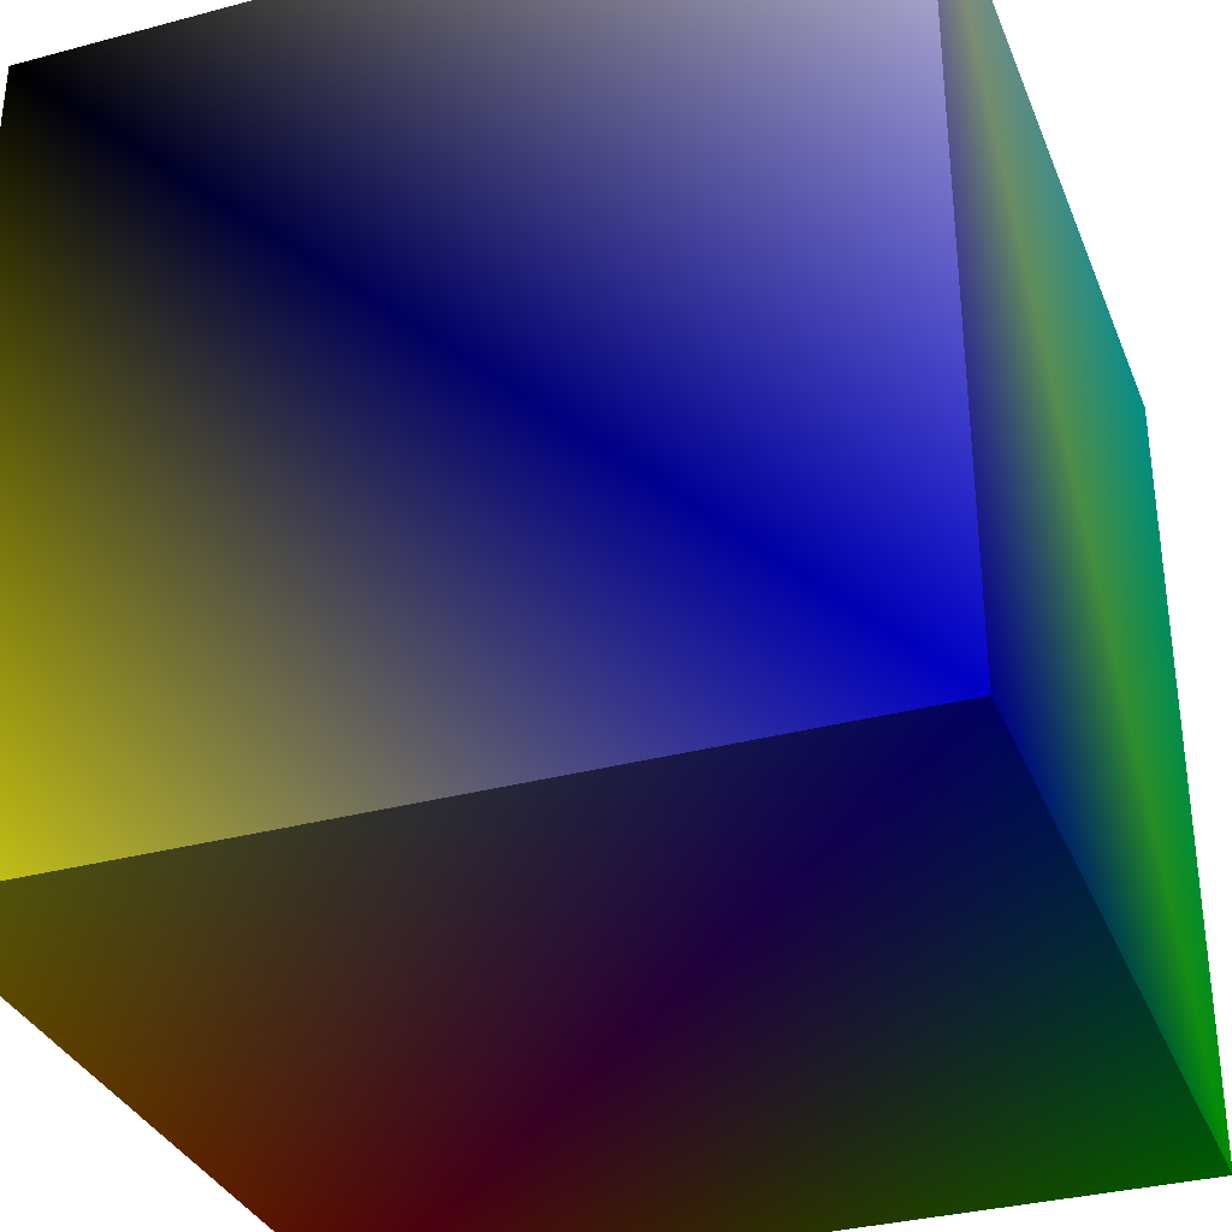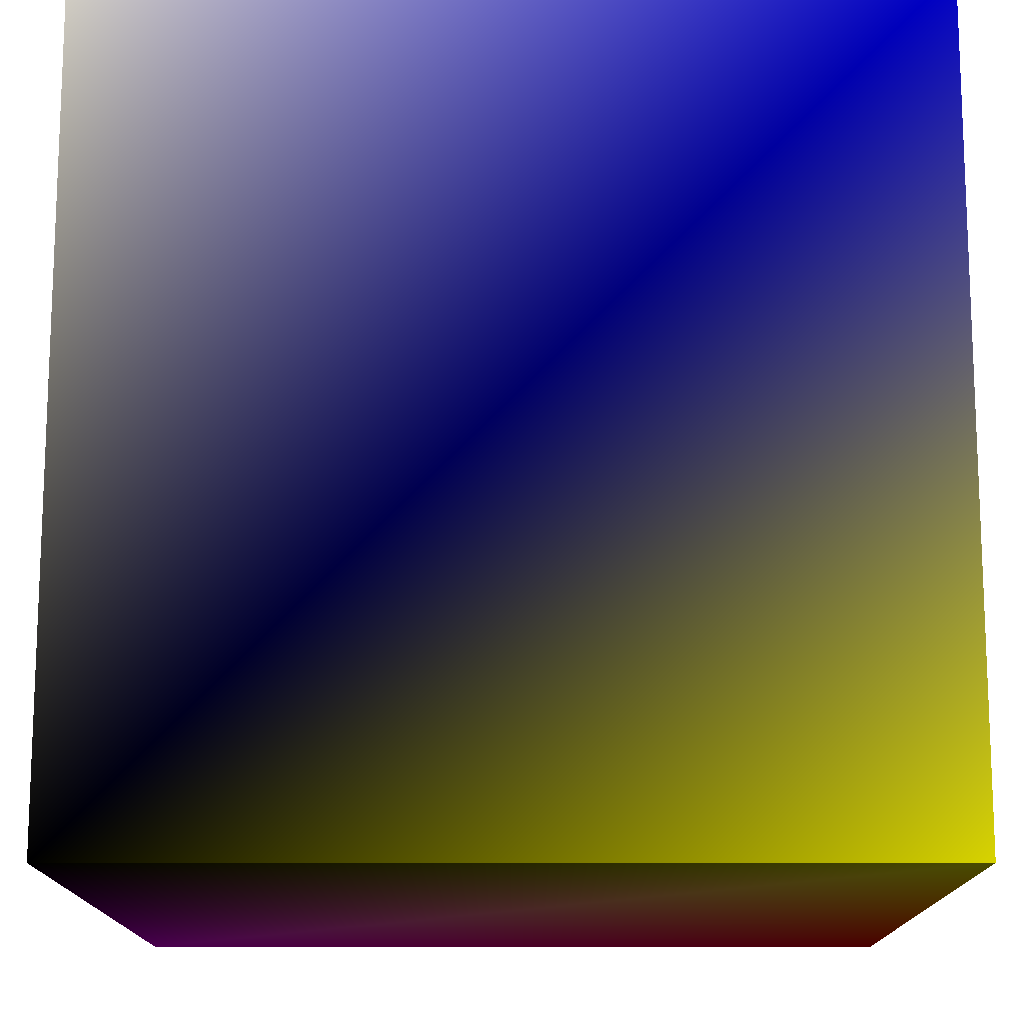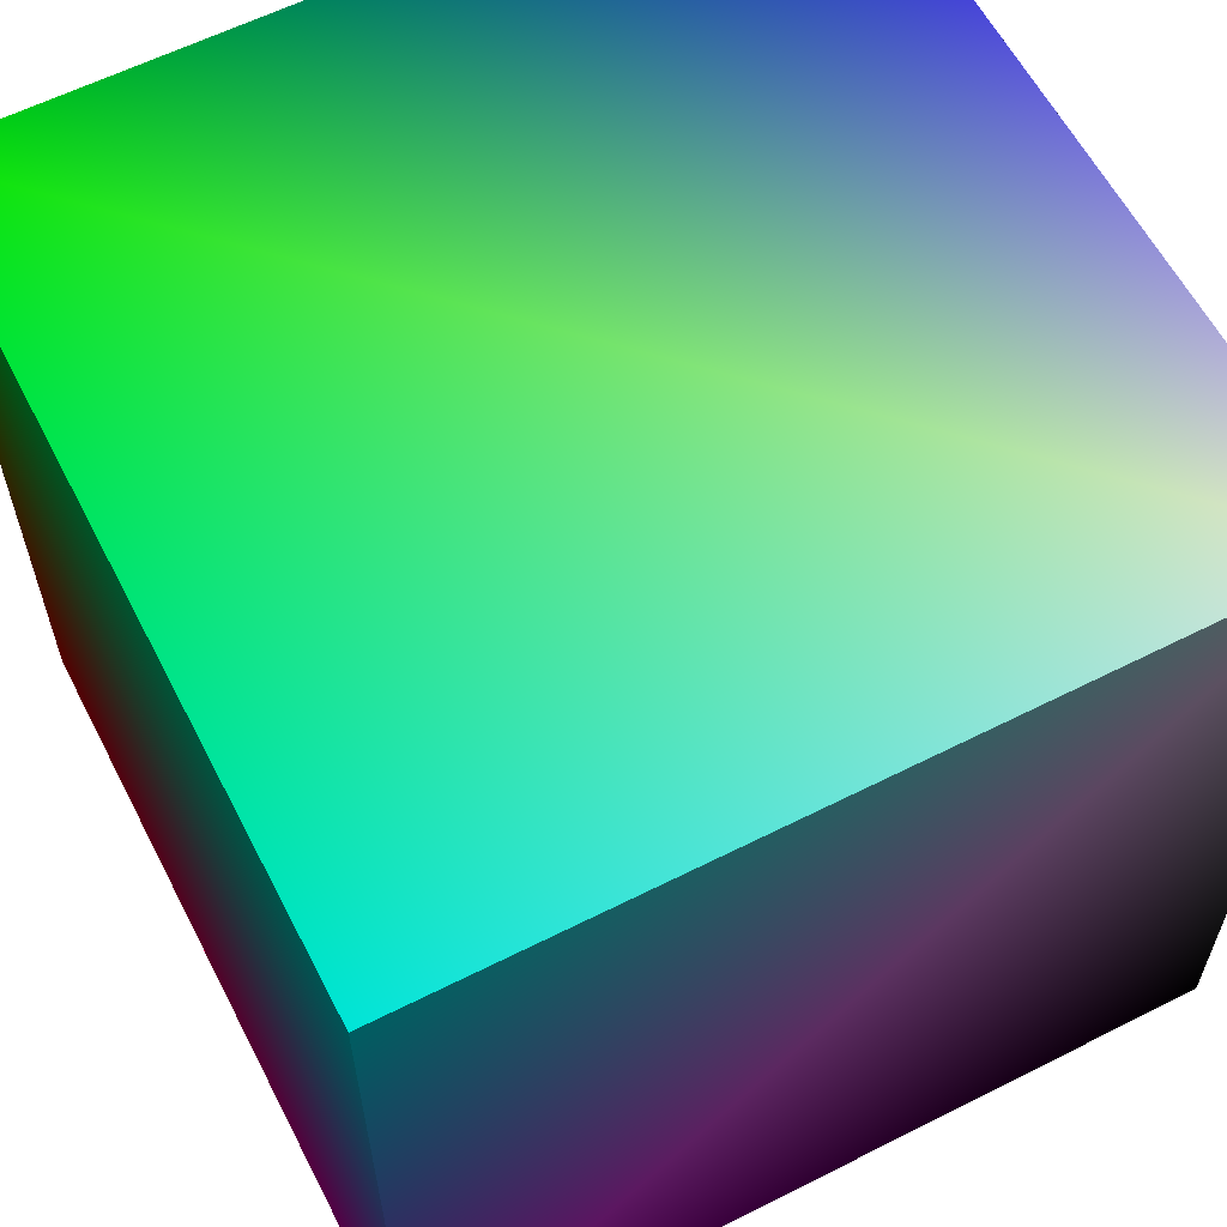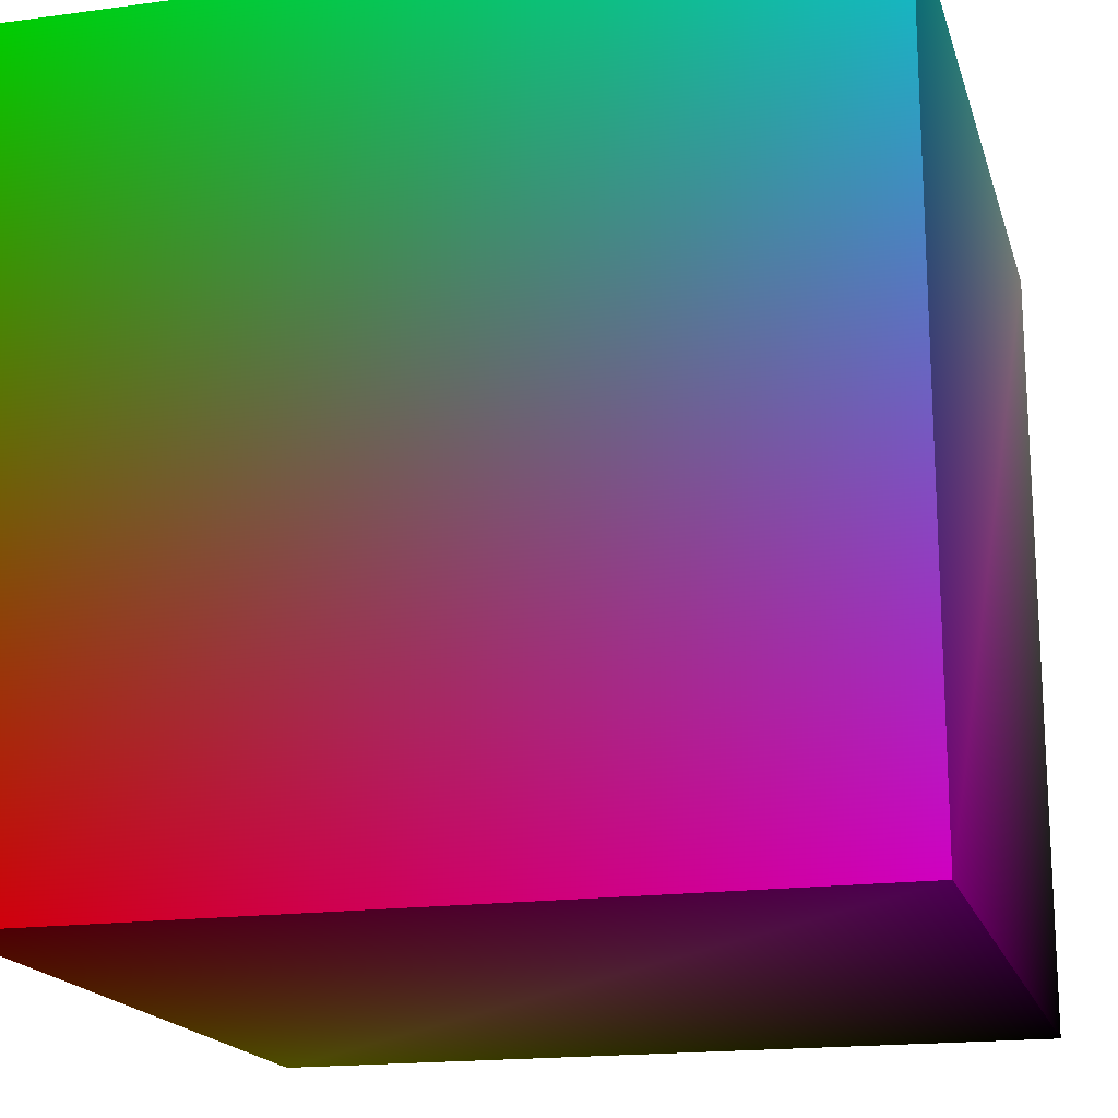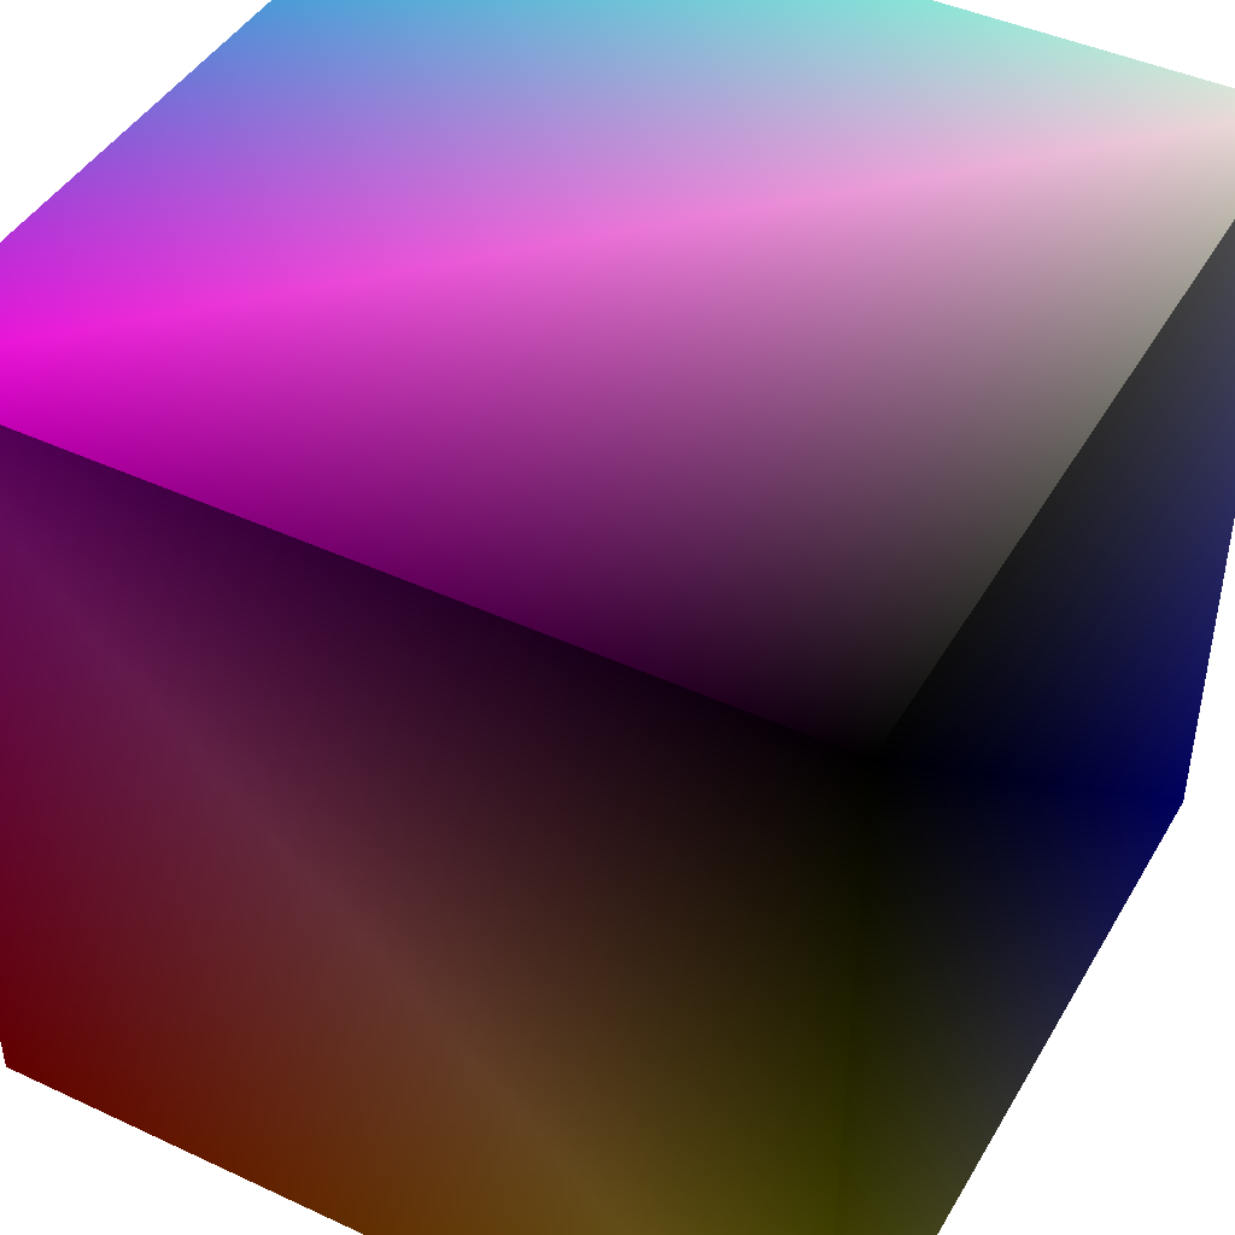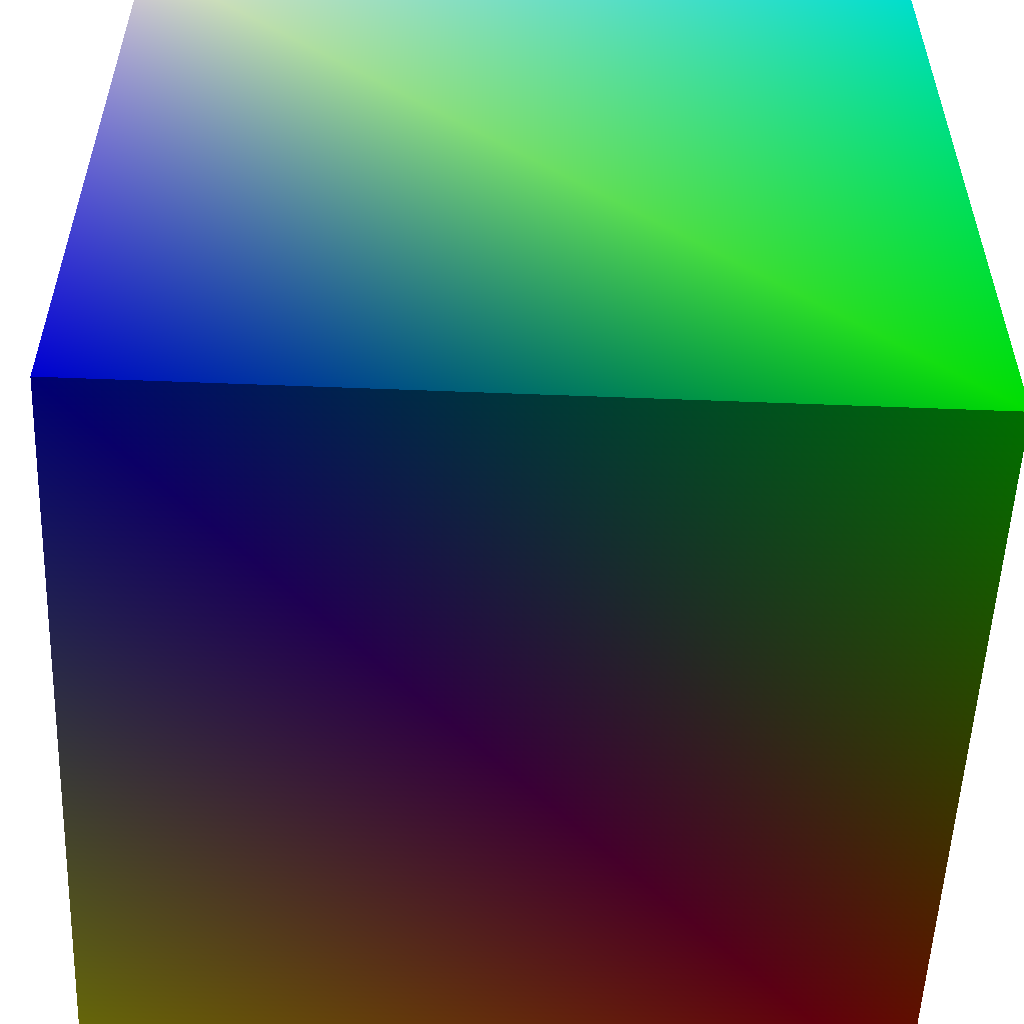
<metadata>
{"format":"obj","ext":"obj","renderer":"f3d","projection":"perspective","resolution":1024,"background":"white","views":[{"elev":-33.5,"azim":-69.9,"up":"+Y"},{"elev":-14.2,"azim":-89.9,"up":"+Z"},{"elev":60.5,"azim":152.7,"up":"+Z"},{"elev":-17.8,"azim":104.9,"up":"+Z"},{"elev":44.0,"azim":-151.4,"up":"+Y"},{"elev":-54.6,"azim":-2.4,"up":"+Y"}]}
</metadata>
<code>
o Cube
v 1 -1 -1 1 0 0
v 1 -1 1 0 1 0
v -1 -1 1 0 0 1
v -1 -1 -1 1 1 0
v 1 1 -1 1 0 1
v 1 1 1 0 1 1
v -1 1 1 1 1 1
v -1 1 -1 0 0 0
f 1 2 3 4
f 5 8 7 6
f 1 5 6 2
f 2 6 7 3
f 3 7 8 4
f 5 1 4 8

</code>
